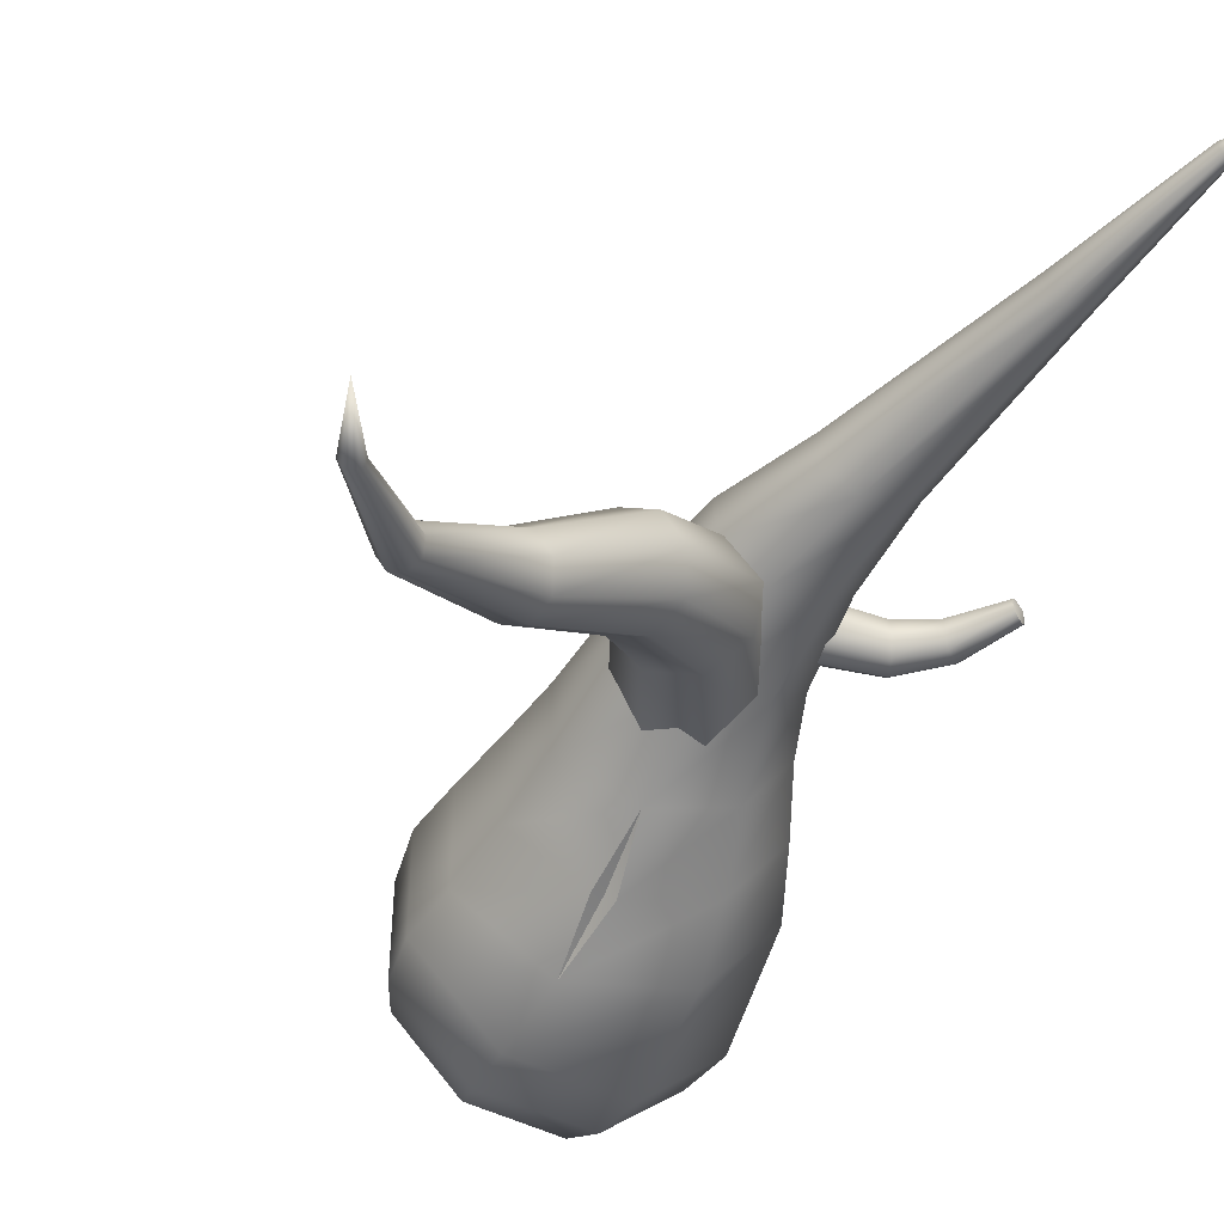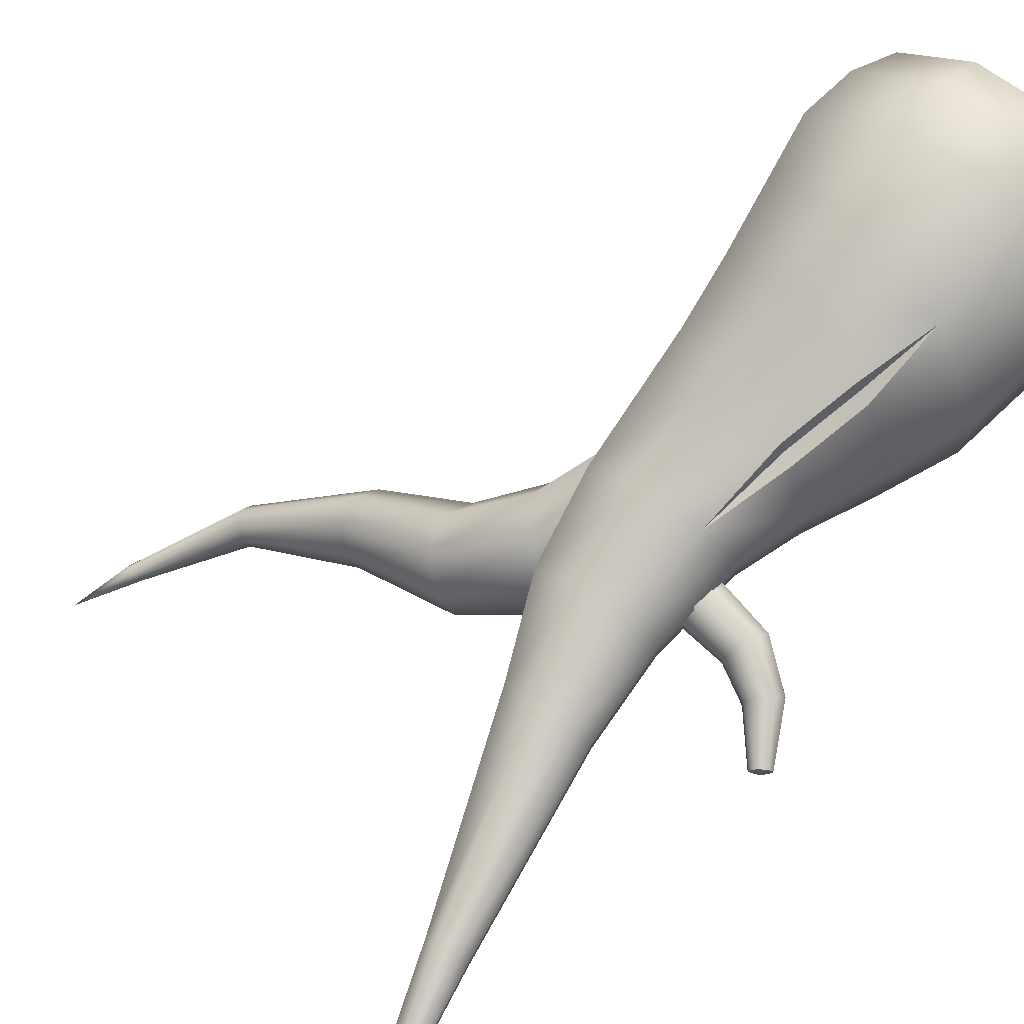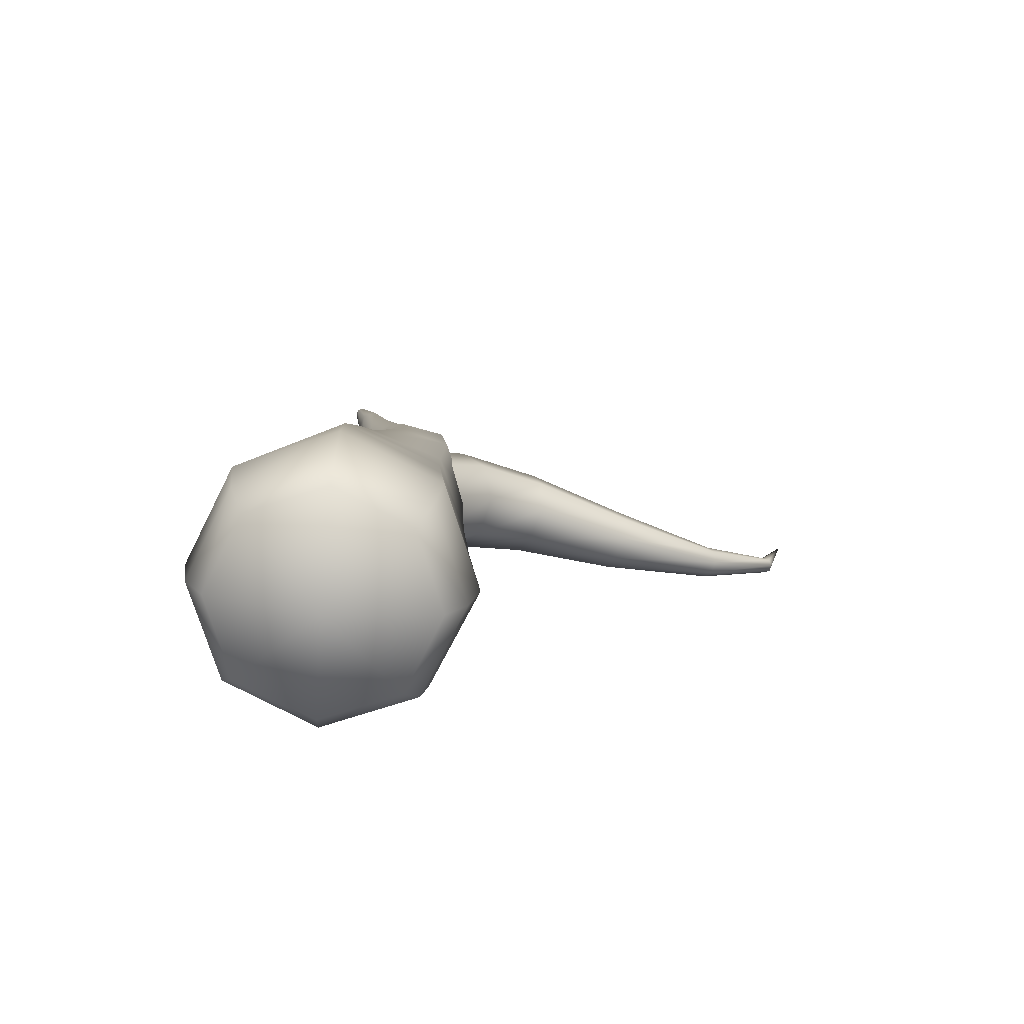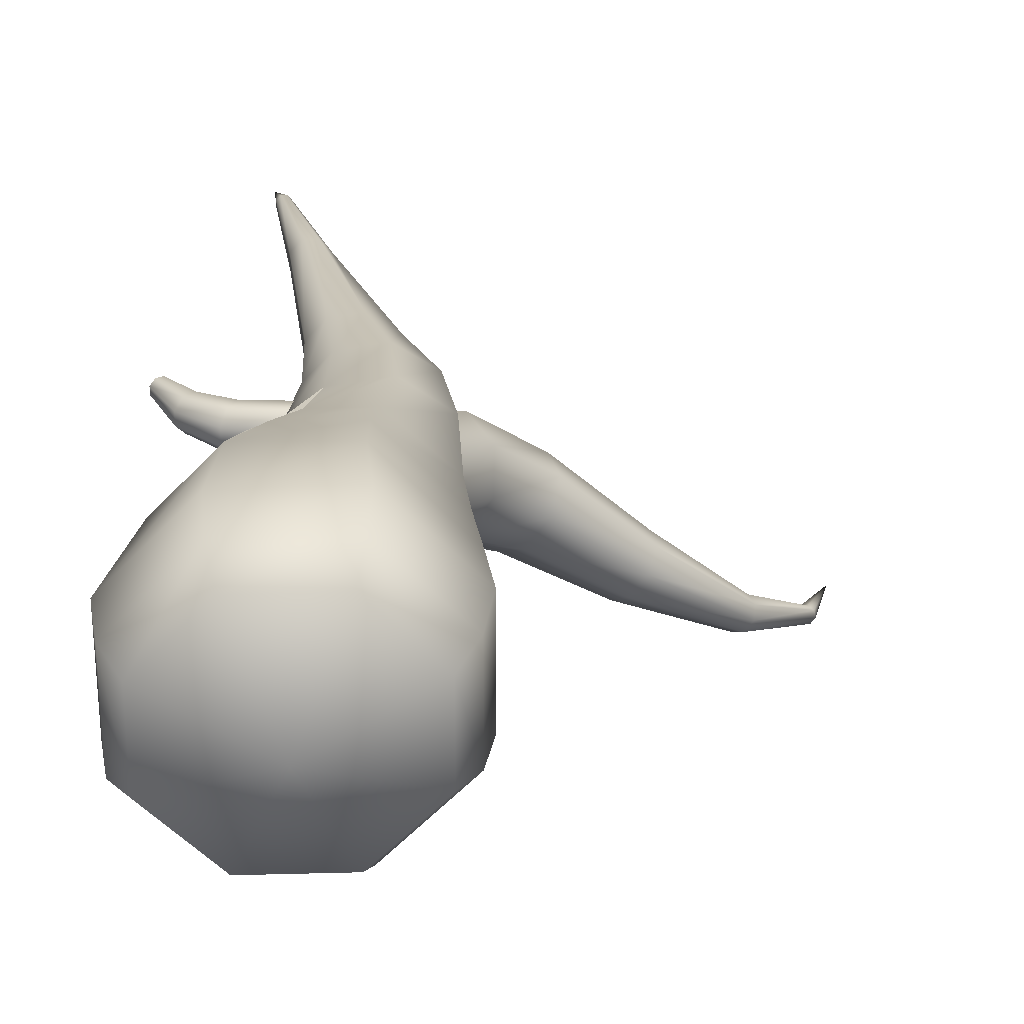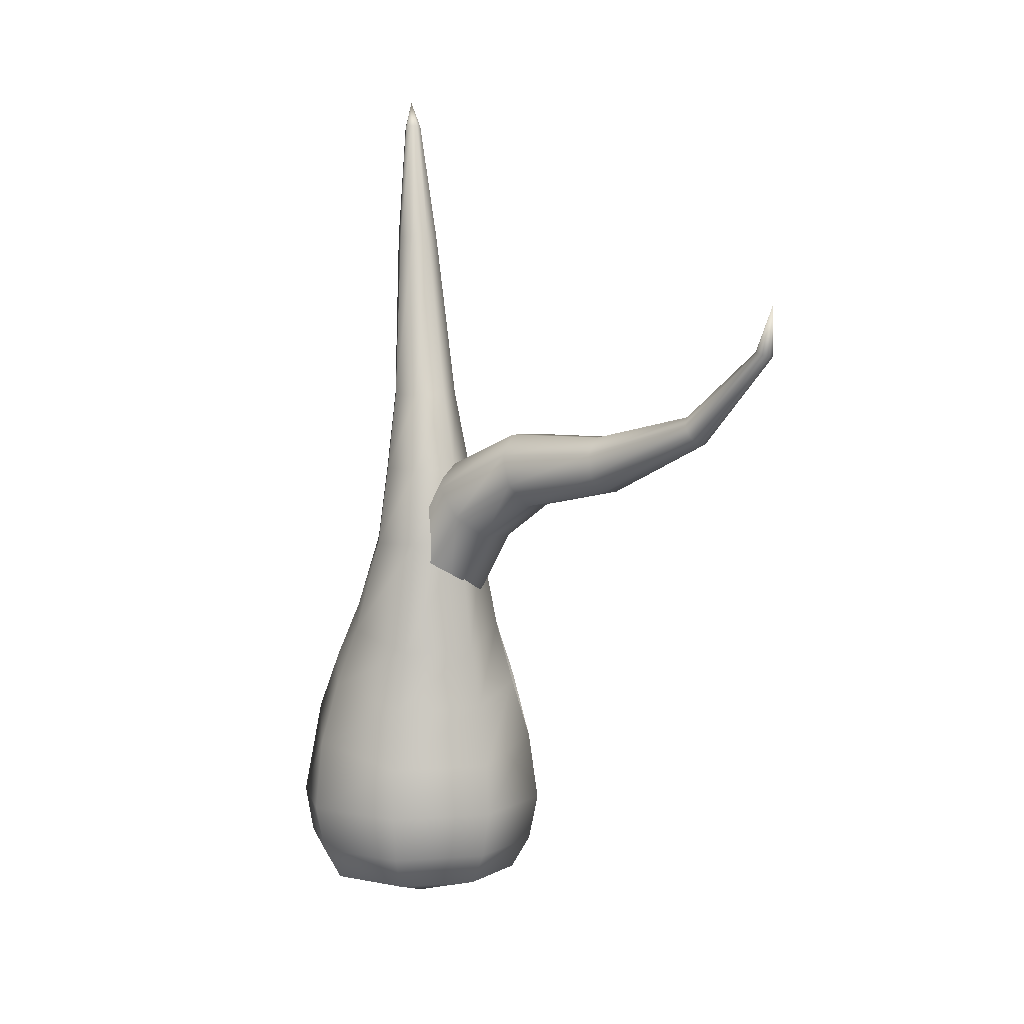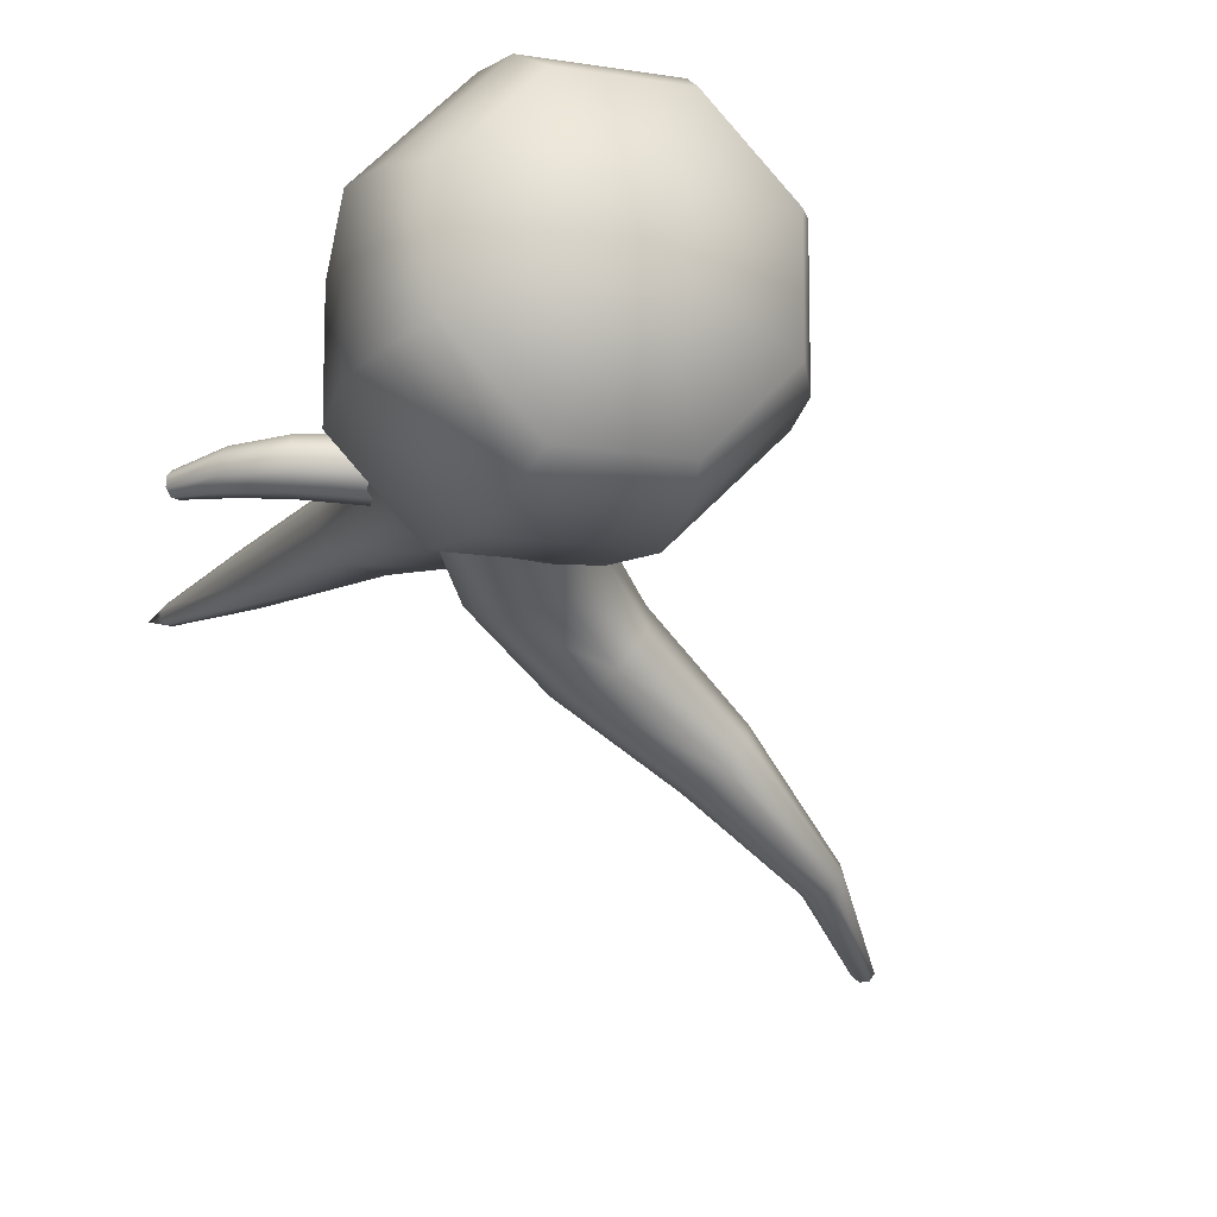
<metadata>
{"format":"obj","ext":"obj","renderer":"f3d","projection":"perspective","resolution":1024,"background":"white","views":[{"elev":-49.8,"azim":151.6,"up":"+Z"},{"elev":75.4,"azim":-145.4,"up":"+Z"},{"elev":-75.4,"azim":17.6,"up":"+Y"},{"elev":28.2,"azim":-2.3,"up":"+Z"},{"elev":5.3,"azim":76.9,"up":"+Y"},{"elev":-13.3,"azim":-20.7,"up":"+Z"}]}
</metadata>
<code>
o Tree_Bare_1_B_Color1
v -0.03236 2.361 -0.07269
v -0.06902 2.361 -0.03018
v -0.06902 2.361 0.03018
v -0.03236 2.361 0.07269
v 0.01858 2.361 0.07272
v 0.05427 2.361 0.0302
v 0.05427 2.361 -0.0302
v 0.01858 2.361 -0.07272
v 1e-06 -0.341 0
v 0.2539 1.729 -0.05564
v 0.3943 1.149 -0.09252
v 0.3576 1.443 -0.07602
v 0.2539 1.729 0.05564
v 0.3943 1.149 0.09252
v 0.3576 1.443 0.07602
v 0.1561 1.732 0.1201
v 0.238 1.144 0.2074
v 0.2226 1.44 0.1649
v 0.04831 1.731 0.1035
v 0.07119 1.437 0.1415
v -0.01143 1.729 0.03935
v -0.05941 1.14 0.07107
v -0.01261 1.435 0.05342
v -0.01143 1.729 -0.03935
v -0.05941 1.14 -0.07107
v -0.01261 1.435 -0.05342
v 0.238 1.144 -0.2074
v 0.1561 1.732 -0.1201
v 0.2226 1.44 -0.1649
v 0.04831 1.731 -0.1035
v 0.05082 1.142 -0.1845
v 0.07119 1.437 -0.1415
v -0.1585 0.4378 -0.3965
v -0.02072 0.8854 -0.2463
v -0.0971 0.6665 -0.3224
v -0.3522 0.5111 -0.1517
v -0.1347 0.9496 -0.08927
v -0.2454 0.7357 -0.1191
v -0.3522 0.5111 0.1517
v -0.1347 0.9496 0.08927
v -0.2454 0.7357 0.1191
v 0.1722 0.3358 0.4313
v 0.2002 0.7919 0.2926
v 0.1785 0.5682 0.3688
v 0.4338 0.2651 0.1862
v 0.398 0.7232 0.1344
v 0.4112 0.4984 0.1641
v 0.4338 0.2651 -0.1862
v 0.398 0.7232 -0.1344
v 0.4112 0.4984 -0.1641
v 0.2314 1.044 0.1557
v 1.227 1.648 -0.7432
v 0.09841 1.106 0.1206
v 1.196 1.676 -0.7604
v 0.009514 1.106 0.001073
v 1.17 1.676 -0.7955
v 0.01423 1.044 -0.1363
v 1.162 1.648 -0.8296
v 0.1133 0.9535 -0.2111
v 1.179 1.608 -0.8428
v 0.2476 0.8901 -0.177
v 1.21 1.579 -0.8262
v 0.3376 0.8901 -0.0559
v 1.237 1.579 -0.7895
v 0.3316 0.9535 0.08249
v 1.244 1.608 -0.7549
v 0.9431 1.445 -0.471
v 0.9141 1.384 -0.5243
v 0.8626 1.384 -0.5936
v 0.8199 1.445 -0.6367
v 0.8112 1.53 -0.6282
v 0.8403 1.588 -0.5749
v 0.8898 1.588 -0.5083
v 0.9324 1.53 -0.4651
v 0.6454 1.511 -0.2072
v 0.5795 1.586 -0.2601
v 0.513 1.586 -0.3495
v 0.4813 1.511 -0.4278
v 0.5041 1.399 -0.4502
v 0.5717 1.315 -0.3986
v 0.6435 1.315 -0.3022
v 0.6734 1.399 -0.2225
v 0.4915 1.262 -0.05409
v 0.4853 1.181 -0.1705
v 0.4 1.181 -0.2852
v 0.2902 1.262 -0.3247
v 0.2243 1.37 -0.2697
v 0.2362 1.443 -0.1575
v 0.3157 1.443 -0.05056
v 0.4198 1.37 -0.006835
v 1.439 1.908 -0.9349
v 1.418 1.913 -0.9383
v 1.404 1.913 -0.9561
v 1.407 1.908 -0.978
v 1.425 1.901 -0.9924
v 1.448 1.895 -0.99
v 1.463 1.895 -0.9704
v 1.458 1.901 -0.9474
v 0.1465 -0.2234 -0.3577
v 0.3537 -0.2233 -0.1482
v 0.3537 -0.2233 0.1482
v 0.1465 -0.2234 0.3577
v -0.1465 -0.2234 0.3577
v -0.3537 -0.2233 0.1482
v -0.3537 -0.2233 -0.1482
v -0.1465 -0.2234 -0.3577
v -0.01436 1.231 0.06846
v -0.02188 1.188 0.02465
v -0.02188 1.188 -0.03626
v -0.01436 1.231 -0.08007
v -0.003396 1.292 -0.08038
v 0.004421 1.335 -0.03657
v 0.004421 1.335 0.02496
v -0.003396 1.292 0.06877
v -0.4017 1.548 -0.005807
v -0.3225 1.371 0.04753
v -0.3452 1.351 0.01589
v -0.3452 1.351 -0.0275
v -0.3225 1.371 -0.05915
v -0.2888 1.4 -0.06046
v -0.264 1.422 -0.02881
v -0.264 1.422 0.0172
v -0.2888 1.4 0.04884
v -0.1783 1.321 0.06162
v -0.1605 1.358 0.02261
v -0.1605 1.358 -0.03422
v -0.1783 1.321 -0.07323
v -0.2027 1.272 -0.07168
v -0.2195 1.238 -0.03269
v -0.2195 1.238 0.02107
v -0.2027 1.272 0.06006
v -0.4228 1.524 0.006863
v -0.4228 1.524 -0.01848
v -0.3859 1.547 0.026
v -0.4078 1.533 0.0253
v -0.3698 1.557 0.007561
v -0.3859 1.547 -0.03762
v -0.3698 1.557 -0.01918
v -0.4078 1.533 -0.03692
v 0.05492 1.15 0.1767
v -0.1555 0.4288 0.3902
v 0.01064 0.8722 0.2528
v -0.04111 0.8969 0.2182
v -0.004676 0.8728 0.2122
v -0.1176 0.676 0.2944
v -0.06502 0.655 0.3278
v -0.08115 0.6531 0.2882
v 0.1987 0.8019 -0.2817
v 0.1697 0.3285 -0.4236
v 0.2036 0.5607 -0.3467
v 0.1449 0.5802 -0.3632
v 0.1676 0.5632 -0.3376
v 0.1738 -0.1005 -0.4242
v 0.186 0.07348 -0.4566
v 0.4537 0.07392 -0.1915
v 0.4195 -0.1005 -0.1757
v 0.4537 0.07392 0.1915
v 0.4195 -0.1005 0.1757
v 0.1868 0.07373 0.4588
v 0.1738 -0.1005 0.4242
v -0.1845 0.07285 0.4525
v -0.1738 -0.1005 0.4242
v -0.4443 0.07243 0.1868
v -0.4195 -0.1005 0.1757
v -0.4443 0.07242 -0.1868
v -0.4195 -0.1005 -0.1757
v -0.1852 0.07311 -0.4541
v -0.1738 -0.1005 -0.4242
v -0.1085 2.809 -0.02847
v -0.1227 2.807 -0.01182
v -0.1227 2.807 0.01182
v -0.1085 2.809 0.02847
v -0.08866 2.812 0.02848
v -0.0748 2.813 0.01183
v -0.0748 2.813 -0.01183
v -0.08866 2.812 -0.02848
v -0.1305 2.91 0
v 1.52 2.079 -0.9634
f 37 40 22 25
f 43 46 14 17
f 148 34 31 27
f 34 37 25 31
f 142 43 17 140
f 46 49 11 14
f 44 146 141 42
f 161 159 42 141
f 43 142 146 44
f 167 165 36 33
f 168 153 99 106
f 158 160 102 101
f 145 41 39 141
f 150 50 48 149
f 10 28 8 7
f 28 30 1 8
f 21 19 4 3
f 19 16 5 4
f 30 24 2 1
f 24 21 3 2
f 16 13 6 5
f 157 155 48 45
f 156 158 101 100
f 163 161 141 39
f 164 166 105 104
f 159 157 45 42
f 165 163 39 36
f 154 167 33 149
f 28 10 12 29
f 29 12 11 27
f 10 13 15 12
f 12 15 14 11
f 13 16 18 15
f 15 18 17 14
f 16 19 20 18
f 40 143 140 22
f 19 21 23 20
f 18 20 140 17
f 21 24 26 23
f 23 26 25 22
f 24 30 32 26
f 26 32 31 25
f 30 28 29 32
f 32 29 27 31
f 13 10 7 6
f 148 49 50 150
f 153 156 100 99
f 37 34 35 38
f 38 35 33 36
f 40 37 38 41
f 41 38 36 39
f 34 148 151 35
f 162 164 104 103
f 143 40 41 145
f 160 162 103 102
f 46 43 44 47
f 47 44 42 45
f 49 46 47 50
f 50 47 45 48
f 49 148 27 11
f 35 151 149 33
f 166 168 106 105
f 75 74 73 76
f 80 69 68 81
f 67 66 52 74
f 74 52 54 73
f 76 73 72 77
f 72 56 58 71
f 89 76 77 88
f 81 68 67 82
f 82 67 74 75
f 88 77 78 87
f 65 83 90 51
f 57 87 86 59
f 85 80 81 84
f 90 75 76 89
f 55 88 87 57
f 83 82 75 90
f 68 64 66 67
f 78 71 70 79
f 79 70 69 80
f 73 54 56 72
f 71 58 60 70
f 77 72 71 78
f 70 60 62 69
f 69 62 64 68
f 84 81 82 83
f 53 89 88 55
f 61 85 84 63
f 87 78 79 86
f 86 79 80 85
f 51 90 89 53
f 63 84 83 65
f 59 86 85 61
f 62 96 97 64
f 58 94 95 60
f 64 97 98 66
f 66 98 91 52
f 52 91 92 54
f 54 92 93 56
f 60 95 96 62
f 56 93 94 58
f 9 99 100
f 9 100 101
f 9 101 102
f 9 102 103
f 9 103 104
f 9 104 105
f 9 105 106
f 9 106 99
f 116 135 132 117
f 121 138 136 122
f 117 132 133 118
f 130 117 118 129
f 122 136 134 123
f 123 134 135 116
f 129 118 119 128
f 114 124 131 107
f 110 128 127 111
f 126 121 122 125
f 131 116 117 130
f 109 129 128 110
f 124 123 116 131
f 119 139 137 120
f 120 137 138 121
f 118 133 139 119
f 125 122 123 124
f 108 130 129 109
f 112 126 125 113
f 128 119 120 127
f 127 120 121 126
f 107 131 130 108
f 113 125 124 114
f 111 127 126 112
f 115 133 132
f 115 135 134
f 115 132 135
f 115 134 136
f 115 138 137
f 115 137 139
f 115 139 133
f 115 136 138
f 148 150 152
f 148 152 151
f 150 149 152
f 152 149 151
f 146 142 144 147
f 147 144 143 145
f 141 146 147
f 141 147 145
f 142 140 144
f 144 140 143
f 20 23 22 140
f 154 155 156 153
f 155 157 158 156
f 157 159 160 158
f 159 161 162 160
f 161 163 164 162
f 163 165 166 164
f 165 167 168 166
f 167 154 153 168
f 155 154 149 48
f 6 7 175 174
f 4 5 173 172
f 2 3 171 170
f 8 1 169 176
f 7 8 176 175
f 5 6 174 173
f 3 4 172 171
f 1 2 170 169
f 174 175 177
f 172 173 177
f 170 171 177
f 176 169 177
f 175 176 177
f 173 174 177
f 171 172 177
f 169 170 177
f 94 93 178
f 93 92 178
f 96 95 178
f 95 94 178
f 98 97 178
f 91 98 178
f 97 96 178
f 92 91 178

</code>
